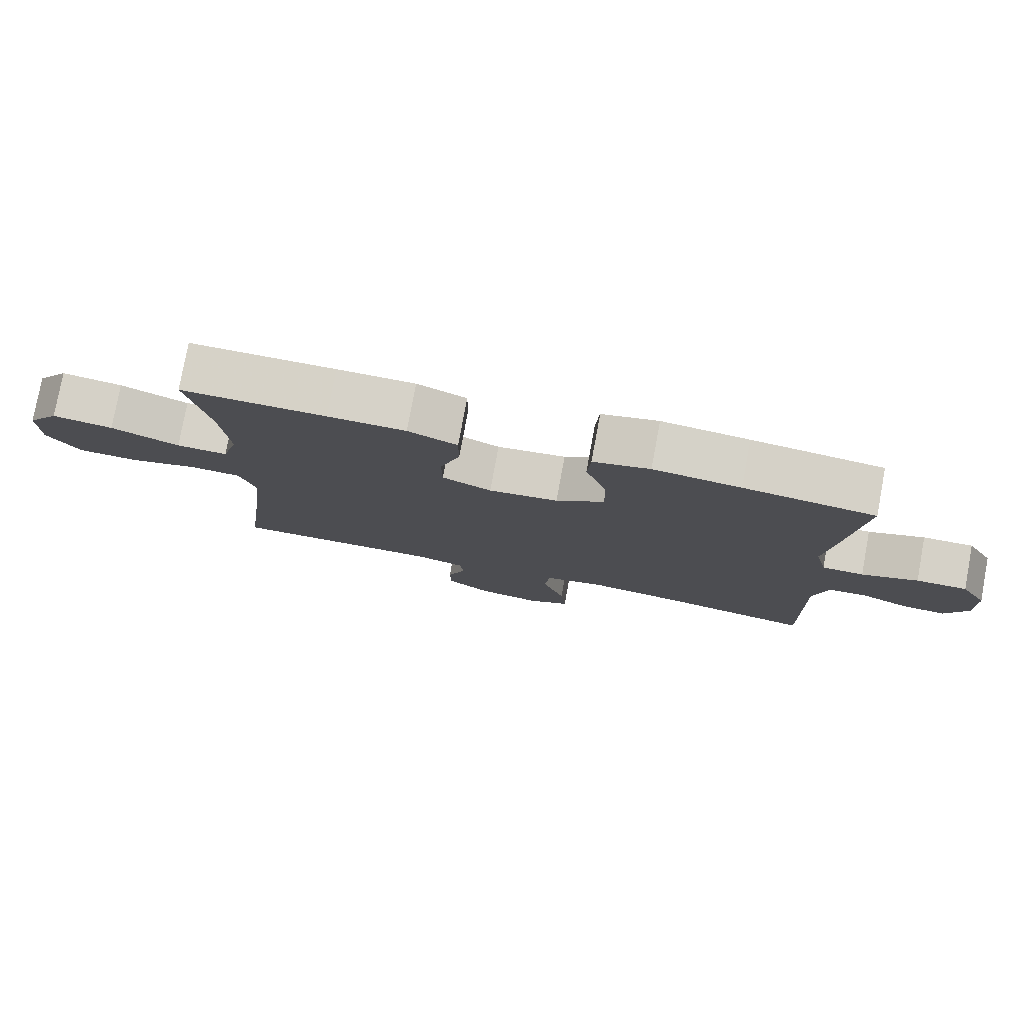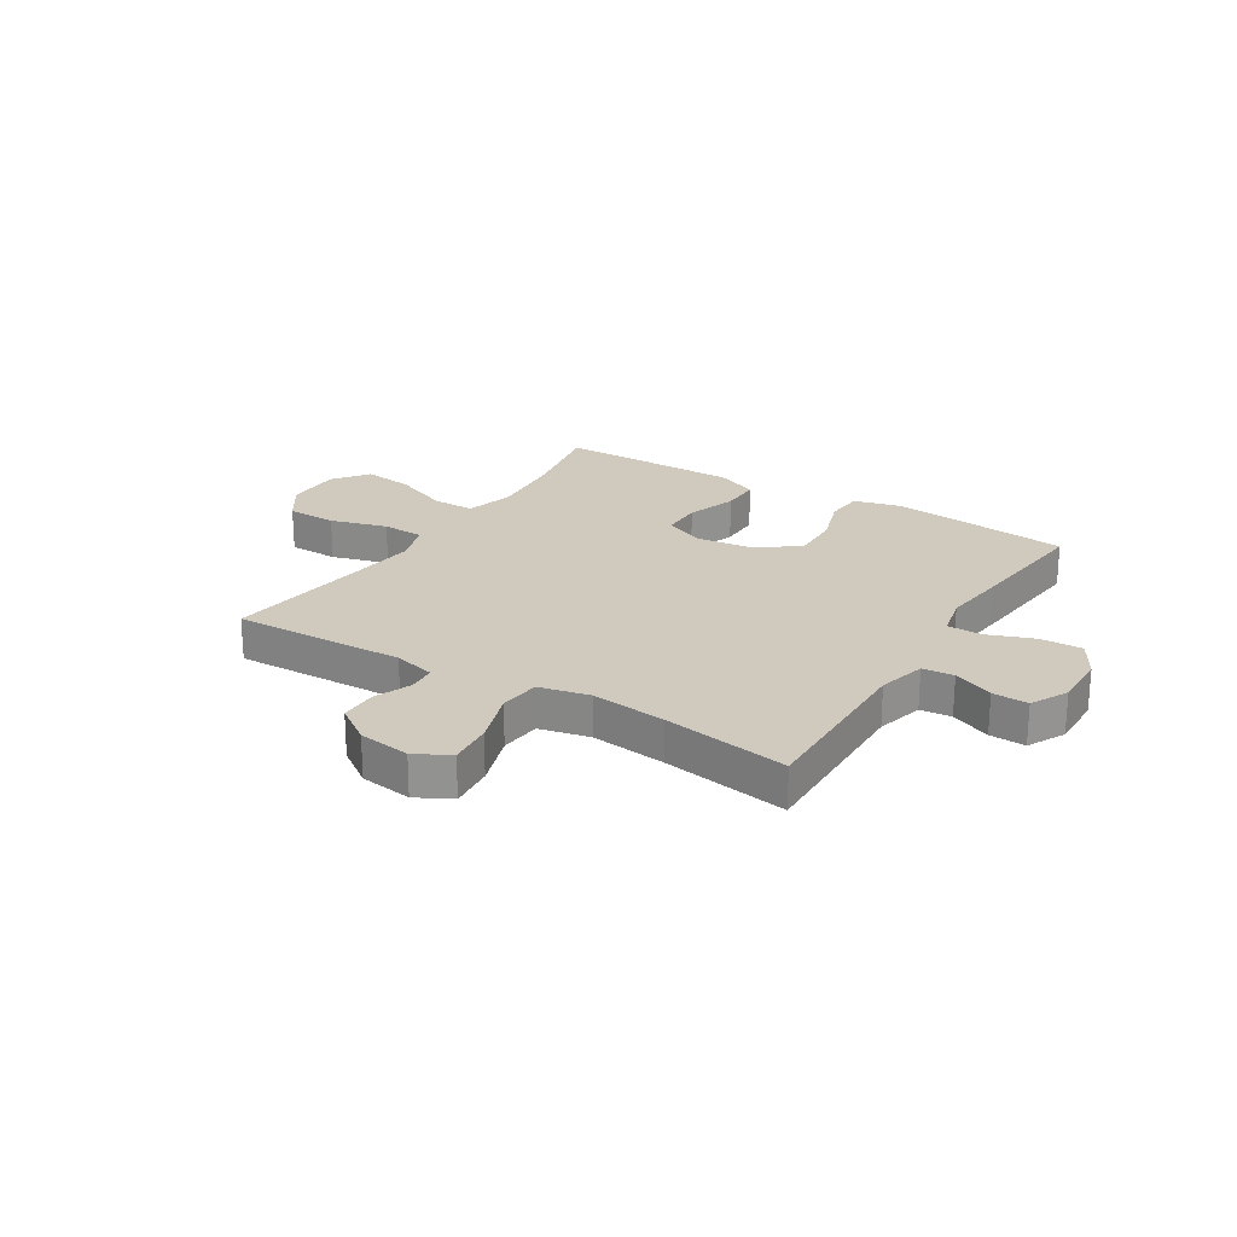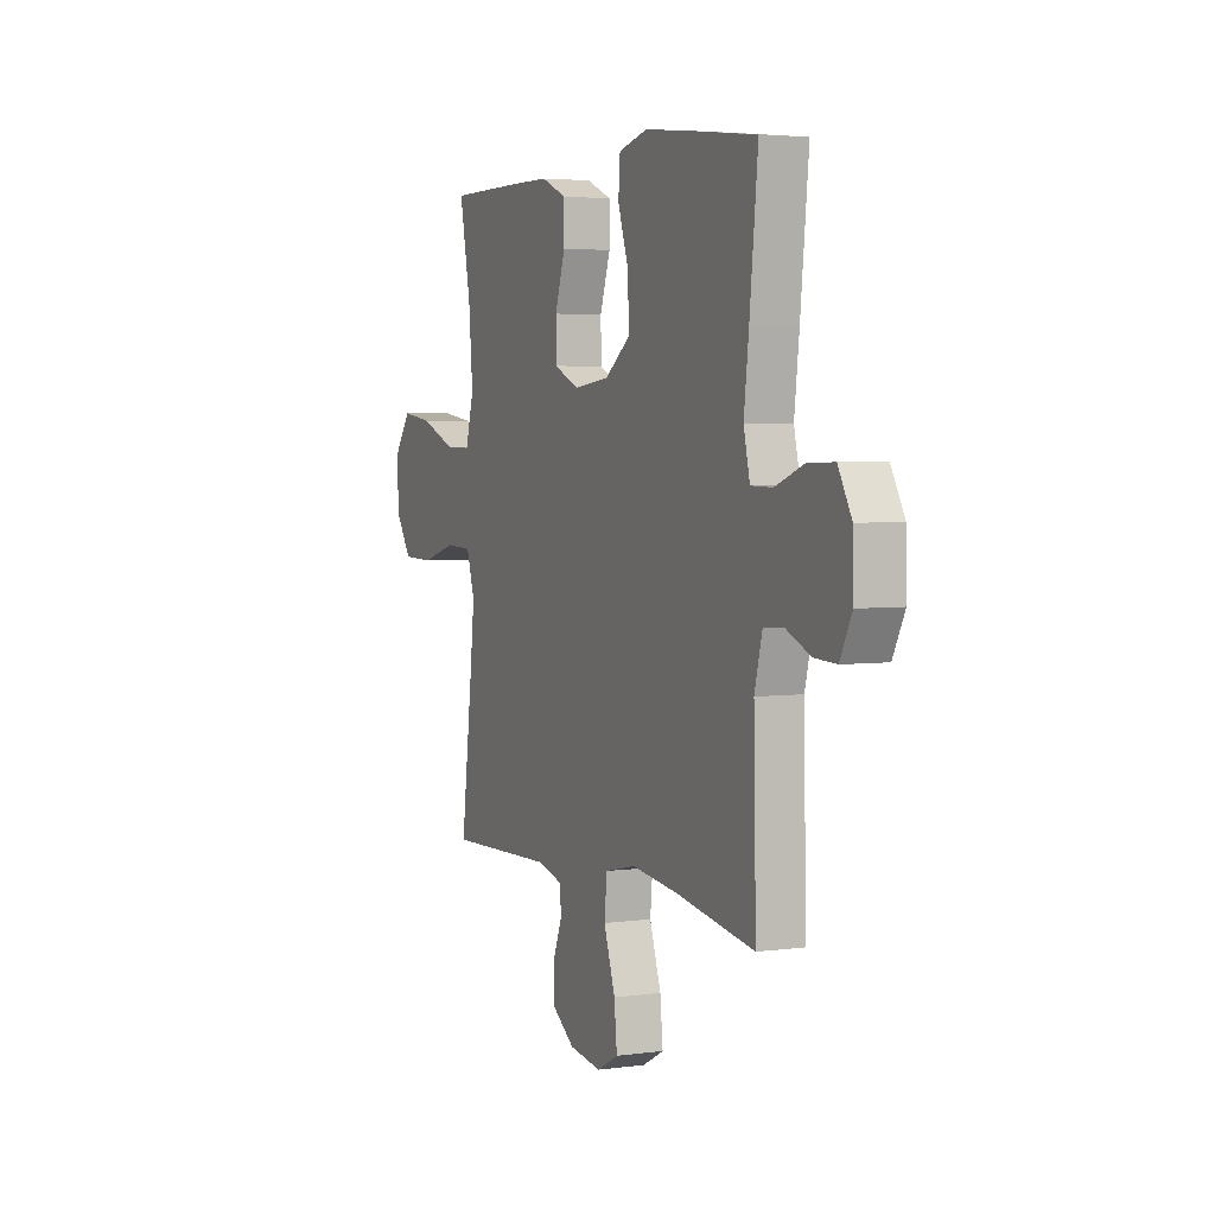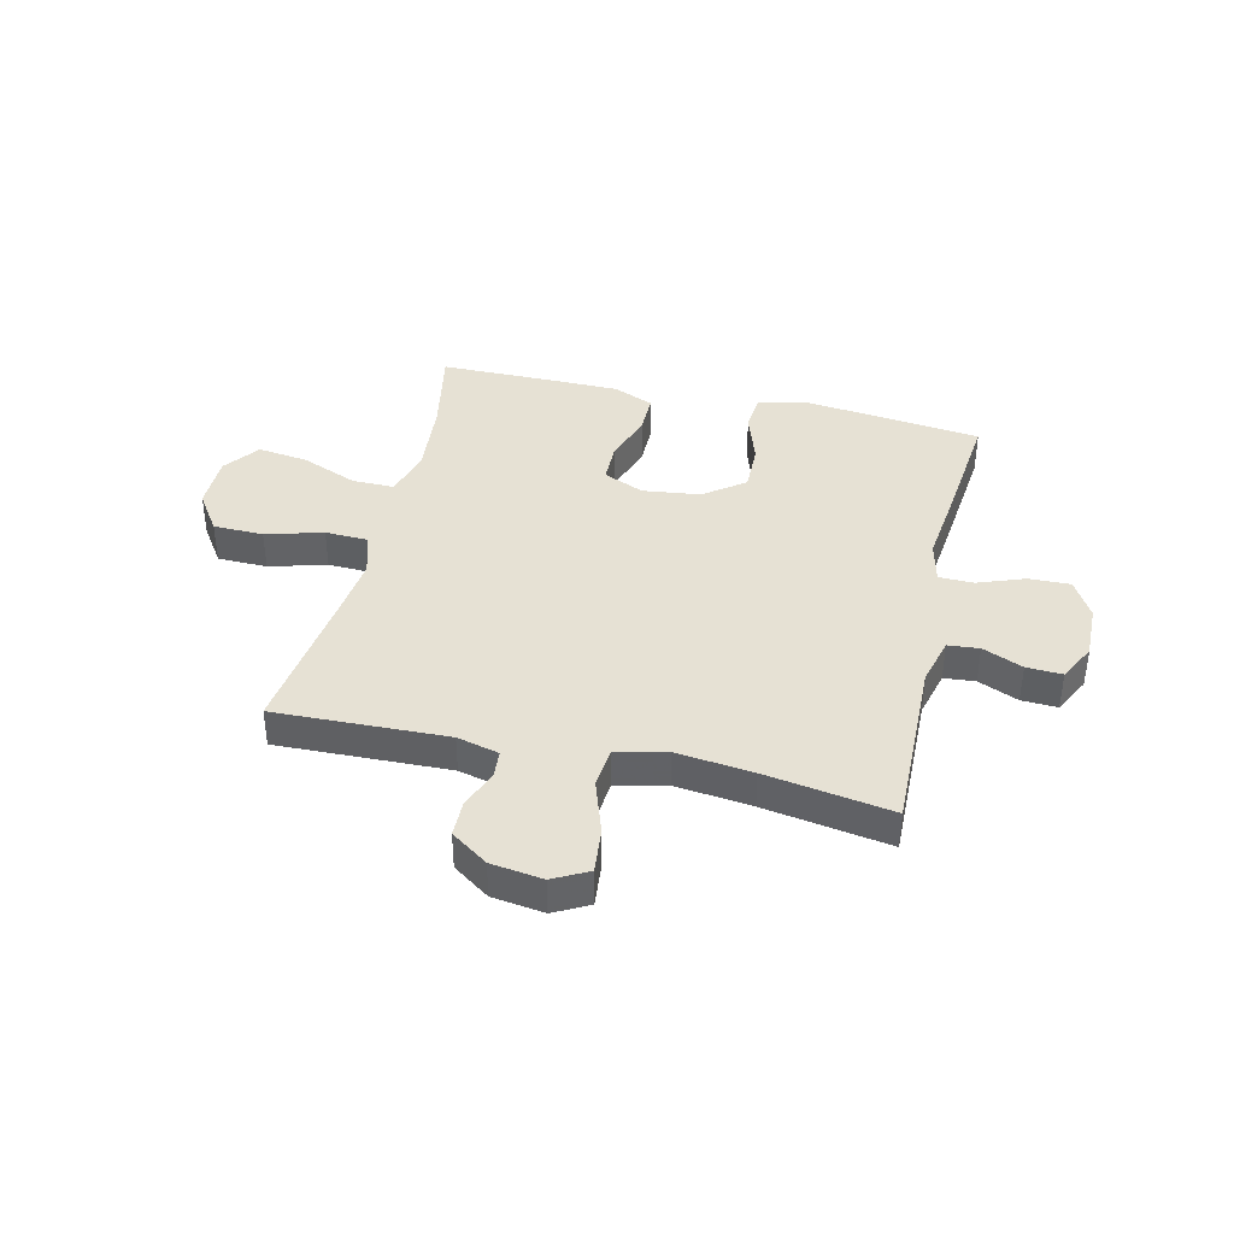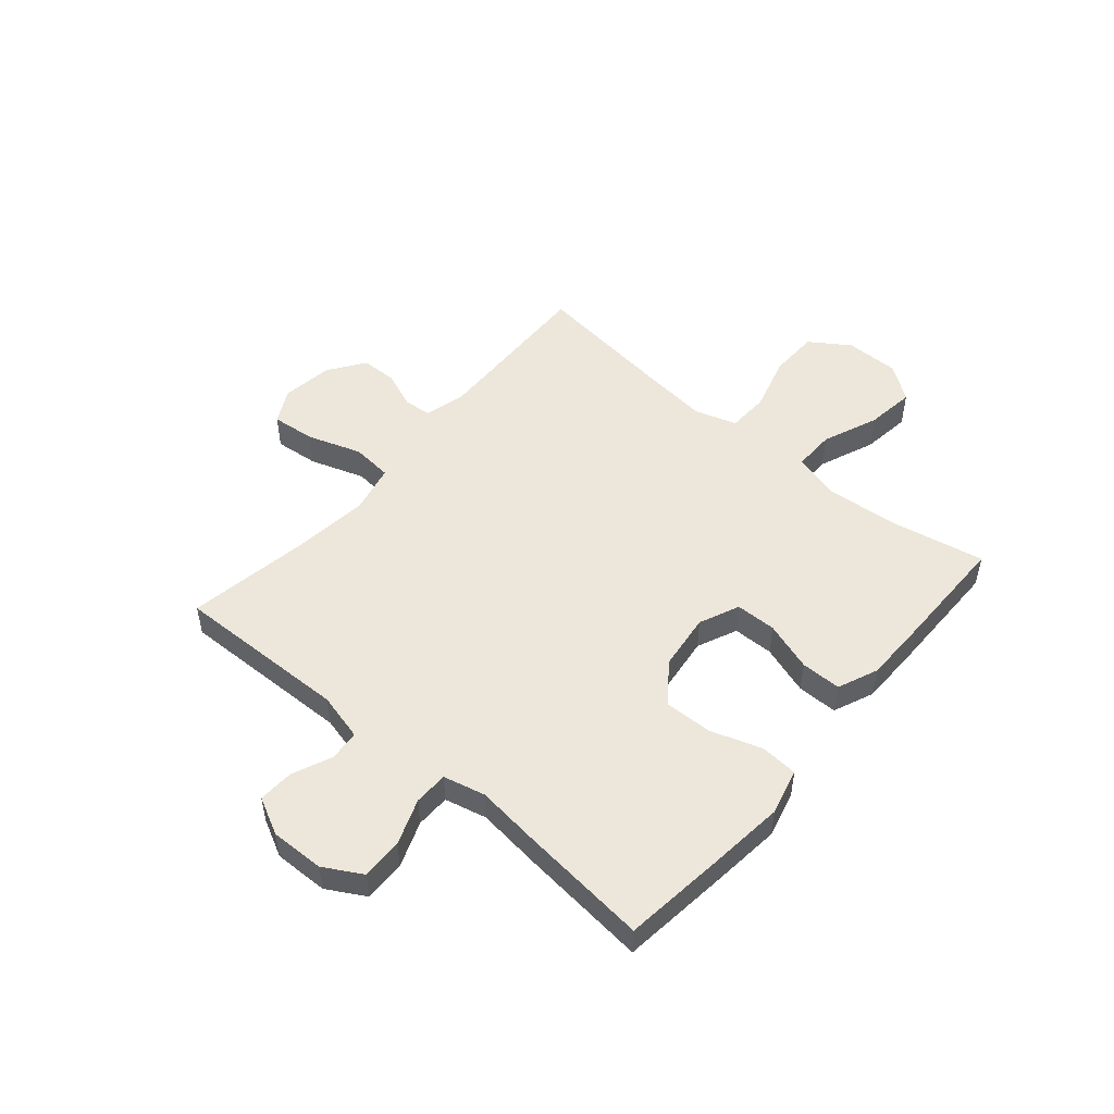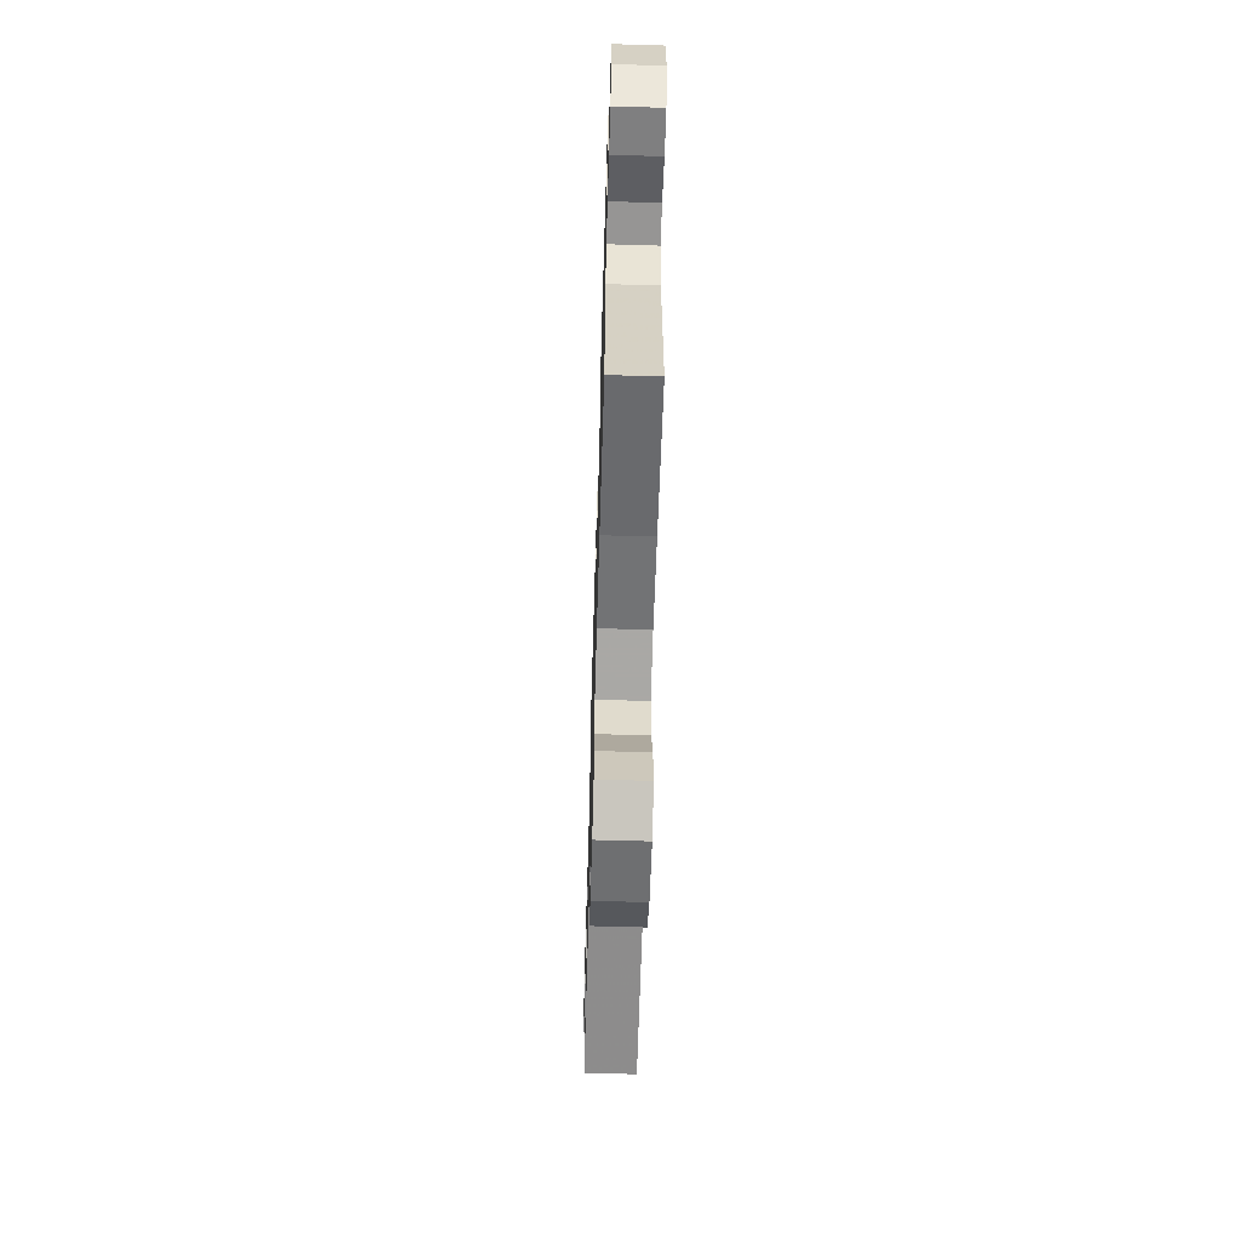
<metadata>
{"format":"obj","ext":"obj","renderer":"f3d","projection":"perspective","resolution":1024,"background":"white","views":[{"elev":78.4,"azim":-169.5,"up":"+Z"},{"elev":23.1,"azim":-148.1,"up":"+Y"},{"elev":3.9,"azim":-114.1,"up":"+Z"},{"elev":39.3,"azim":-166.8,"up":"+Y"},{"elev":50.6,"azim":-49.6,"up":"+Y"},{"elev":-62.5,"azim":-91.7,"up":"+Z"}]}
</metadata>
<code>
v 0.5 0.07 -0.5
v 0.191 0.07 -0.49
v 0.116 0.07 -0.509
v 0.112 0.07 -0.559
v 0.139 0.07 -0.627
v 0.138 0.07 -0.693
v 0.072 0.07 -0.739
v -0.021 0.07 -0.752
v -0.083 0.07 -0.719
v -0.075 0.07 -0.639
v -0.042 0.07 -0.541
v -0.049 0.07 -0.467
v -0.139 0.07 -0.447
v -0.275 0.07 -0.463
v -0.5 0.07 -0.5
v -0.493 0.07 -0.184
v -0.515 0.07 -0.098
v -0.571 0.07 -0.093
v -0.643 0.07 -0.124
v -0.707 0.07 -0.127
v -0.741 0.07 -0.06
v -0.739 0.07 0.038
v -0.7 0.07 0.107
v -0.625 0.07 0.105
v -0.542 0.07 0.074
v -0.48 0.07 0.075
v -0.462 0.07 0.151
v -0.476 0.07 0.269
v -0.5 0.07 0.5
v -0.306 0.07 0.523
v -0.177 0.07 0.537
v -0.093 0.07 0.516
v -0.088 0.07 0.448
v -0.119 0.07 0.355
v -0.121 0.07 0.267
v -0.049 0.07 0.213
v 0.054 0.07 0.2
v 0.127 0.07 0.232
v 0.128 0.07 0.306
v 0.098 0.07 0.396
v 0.098 0.07 0.469
v 0.171 0.07 0.5
v 0.286 0.07 0.501
v 0.5 0.07 0.5
v 0.468 0.07 0.336
v 0.456 0.07 0.199
v 0.48 0.07 0.112
v 0.556 0.07 0.113
v 0.657 0.07 0.154
v 0.747 0.07 0.166
v 0.794 0.07 0.102
v 0.794 0.07 0.003
v 0.746 0.07 -0.068
v 0.656 0.07 -0.07
v 0.554 0.07 -0.041
v 0.478 0.07 -0.044
v 0.454 0.07 -0.12
v 0.467 0.07 -0.237
v 0.5 0 -0.5
v 0.191 0 -0.49
v 0.116 0 -0.509
v 0.112 0 -0.559
v 0.139 0 -0.627
v 0.138 0 -0.693
v 0.072 0 -0.739
v -0.021 0 -0.752
v -0.083 0 -0.719
v -0.075 0 -0.639
v -0.042 0 -0.541
v -0.049 0 -0.467
v -0.139 0 -0.447
v -0.275 0 -0.463
v -0.5 0 -0.5
v -0.493 0 -0.184
v -0.515 0 -0.098
v -0.571 0 -0.093
v -0.643 0 -0.124
v -0.707 0 -0.127
v -0.741 0 -0.06
v -0.739 0 0.038
v -0.7 0 0.107
v -0.625 0 0.105
v -0.542 0 0.074
v -0.48 0 0.075
v -0.462 0 0.151
v -0.476 0 0.269
v -0.5 0 0.5
v -0.306 0 0.523
v -0.177 0 0.537
v -0.093 0 0.516
v -0.088 0 0.448
v -0.119 0 0.355
v -0.121 0 0.267
v -0.049 0 0.213
v 0.054 0 0.2
v 0.127 0 0.232
v 0.128 0 0.306
v 0.098 0 0.396
v 0.098 0 0.469
v 0.171 0 0.5
v 0.286 0 0.501
v 0.5 0 0.5
v 0.468 0 0.336
v 0.456 0 0.199
v 0.48 0 0.112
v 0.556 0 0.113
v 0.657 0 0.154
v 0.747 0 0.166
v 0.794 0 0.102
v 0.794 0 0.003
v 0.746 0 -0.068
v 0.656 0 -0.07
v 0.554 0 -0.041
v 0.478 0 -0.044
v 0.454 0 -0.12
v 0.467 0 -0.237
f 52 53 54 55
f 52 55 56
f 51 52 56
f 48 49 50 51
f 47 48 51 56
f 46 47 56 57
f 42 43 44 45
f 42 45 46
f 39 40 41 42
f 38 39 42 46
f 37 38 46 57
f 31 32 33 34
f 31 34 35
f 30 31 35
f 27 28 29 30
f 26 27 30 35
f 22 23 24 25
f 22 25 26
f 21 22 26
f 18 19 20 21
f 17 18 21 26
f 16 17 26 35
f 14 15 16 35
f 8 9 10 11
f 8 11 12
f 7 8 12
f 4 5 6 7
f 3 4 7 12
f 2 3 12
f 58 1 2 12
f 36 37 57 58
f 36 58 12 13
f 13 14 35 36
f 113 112 111 110
f 114 113 110
f 114 110 109
f 109 108 107 106
f 114 109 106 105
f 115 114 105 104
f 103 102 101 100
f 104 103 100
f 100 99 98 97
f 104 100 97 96
f 115 104 96 95
f 92 91 90 89
f 93 92 89
f 93 89 88
f 88 87 86 85
f 93 88 85 84
f 83 82 81 80
f 84 83 80
f 84 80 79
f 79 78 77 76
f 84 79 76 75
f 93 84 75 74
f 93 74 73 72
f 69 68 67 66
f 70 69 66
f 70 66 65
f 65 64 63 62
f 70 65 62 61
f 70 61 60
f 70 60 59 116
f 116 115 95 94
f 71 70 116 94
f 94 93 72 71
f 1 59 60 2
f 2 60 61 3
f 3 61 62 4
f 4 62 63 5
f 5 63 64 6
f 6 64 65 7
f 7 65 66 8
f 8 66 67 9
f 9 67 68 10
f 10 68 69 11
f 11 69 70 12
f 12 70 71 13
f 13 71 72 14
f 14 72 73 15
f 15 73 74 16
f 16 74 75 17
f 17 75 76 18
f 18 76 77 19
f 19 77 78 20
f 20 78 79 21
f 21 79 80 22
f 22 80 81 23
f 23 81 82 24
f 24 82 83 25
f 25 83 84 26
f 26 84 85 27
f 27 85 86 28
f 28 86 87 29
f 29 87 88 30
f 30 88 89 31
f 31 89 90 32
f 32 90 91 33
f 33 91 92 34
f 34 92 93 35
f 35 93 94 36
f 36 94 95 37
f 37 95 96 38
f 38 96 97 39
f 39 97 98 40
f 40 98 99 41
f 41 99 100 42
f 42 100 101 43
f 43 101 102 44
f 44 102 103 45
f 45 103 104 46
f 46 104 105 47
f 47 105 106 48
f 48 106 107 49
f 49 107 108 50
f 50 108 109 51
f 51 109 110 52
f 52 110 111 53
f 53 111 112 54
f 54 112 113 55
f 55 113 114 56
f 56 114 115 57
f 57 115 116 58
f 58 116 59 1

</code>
